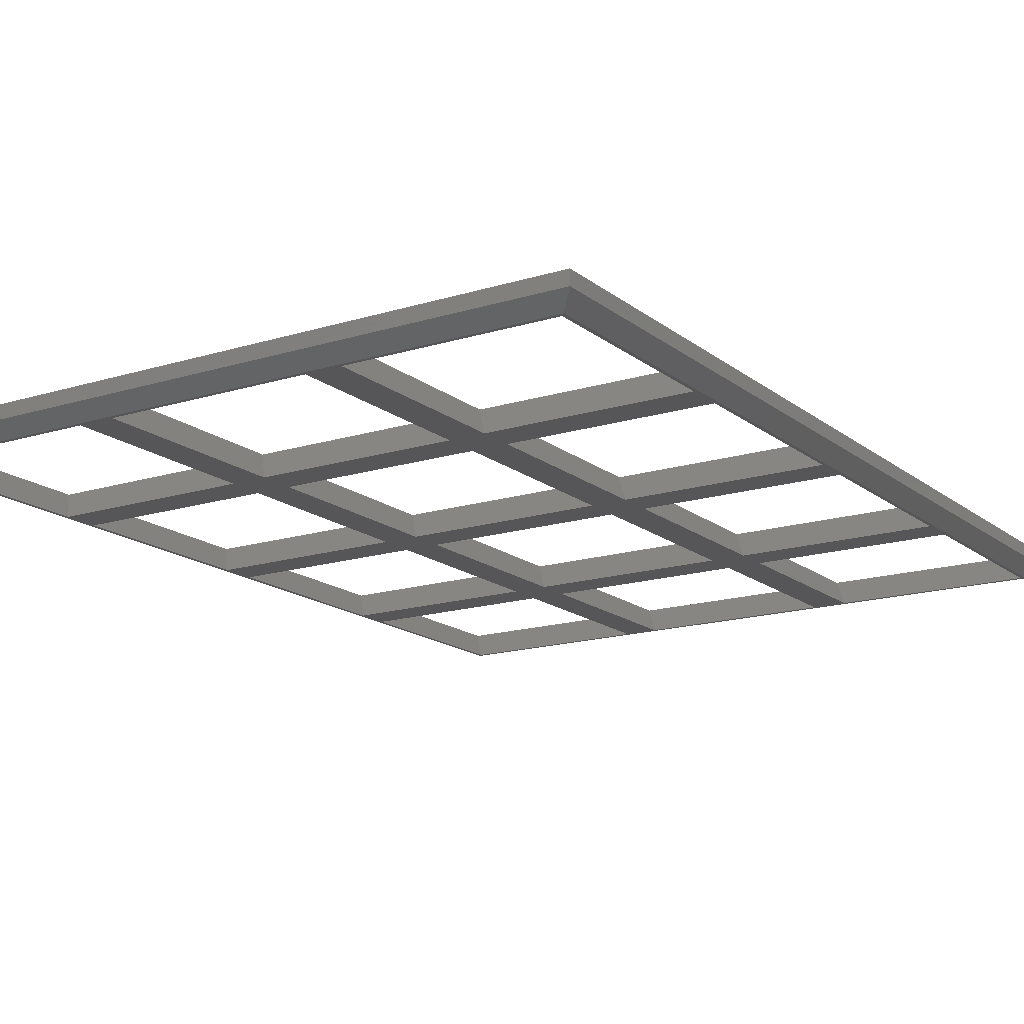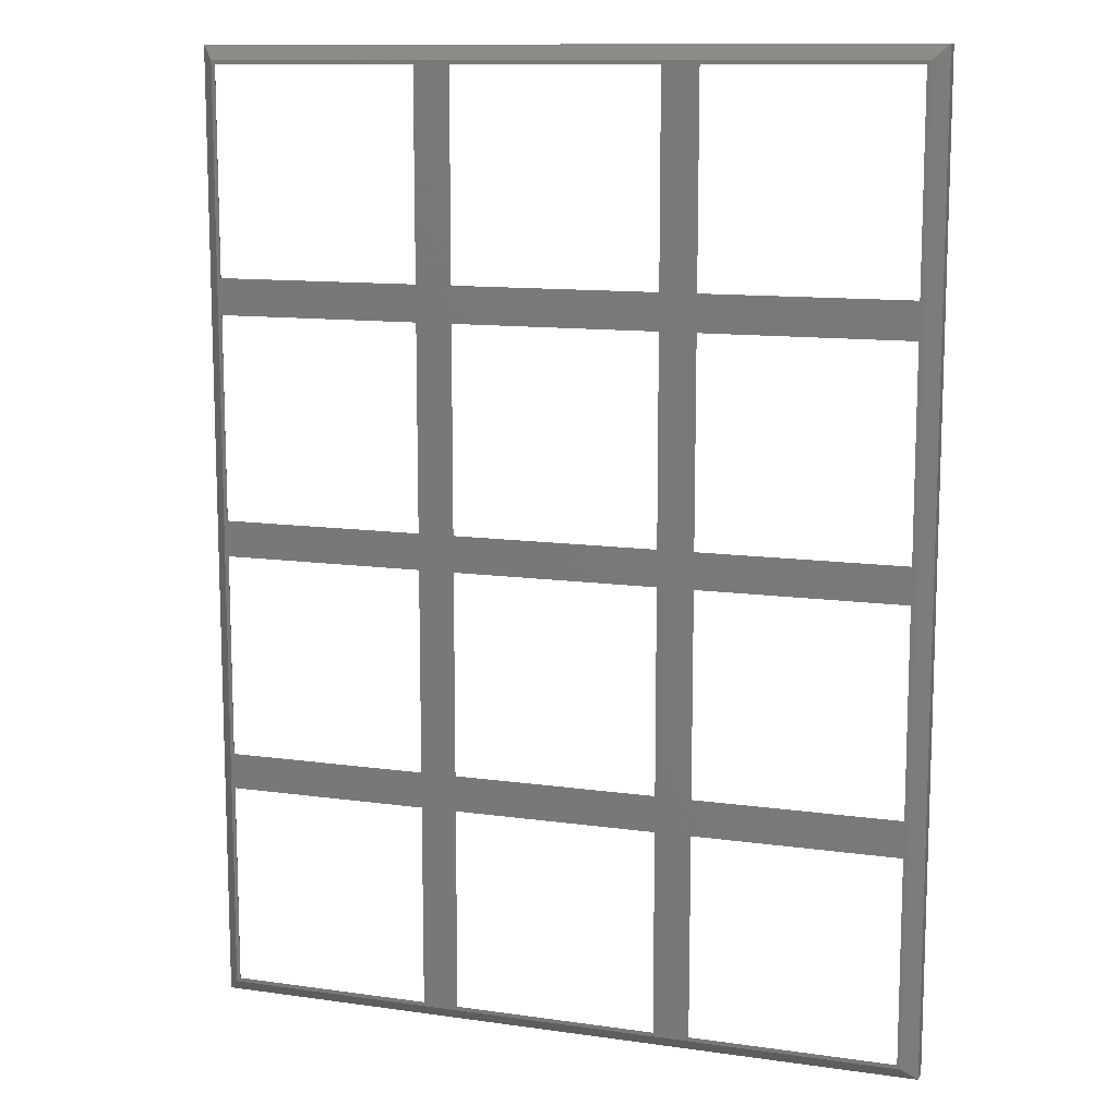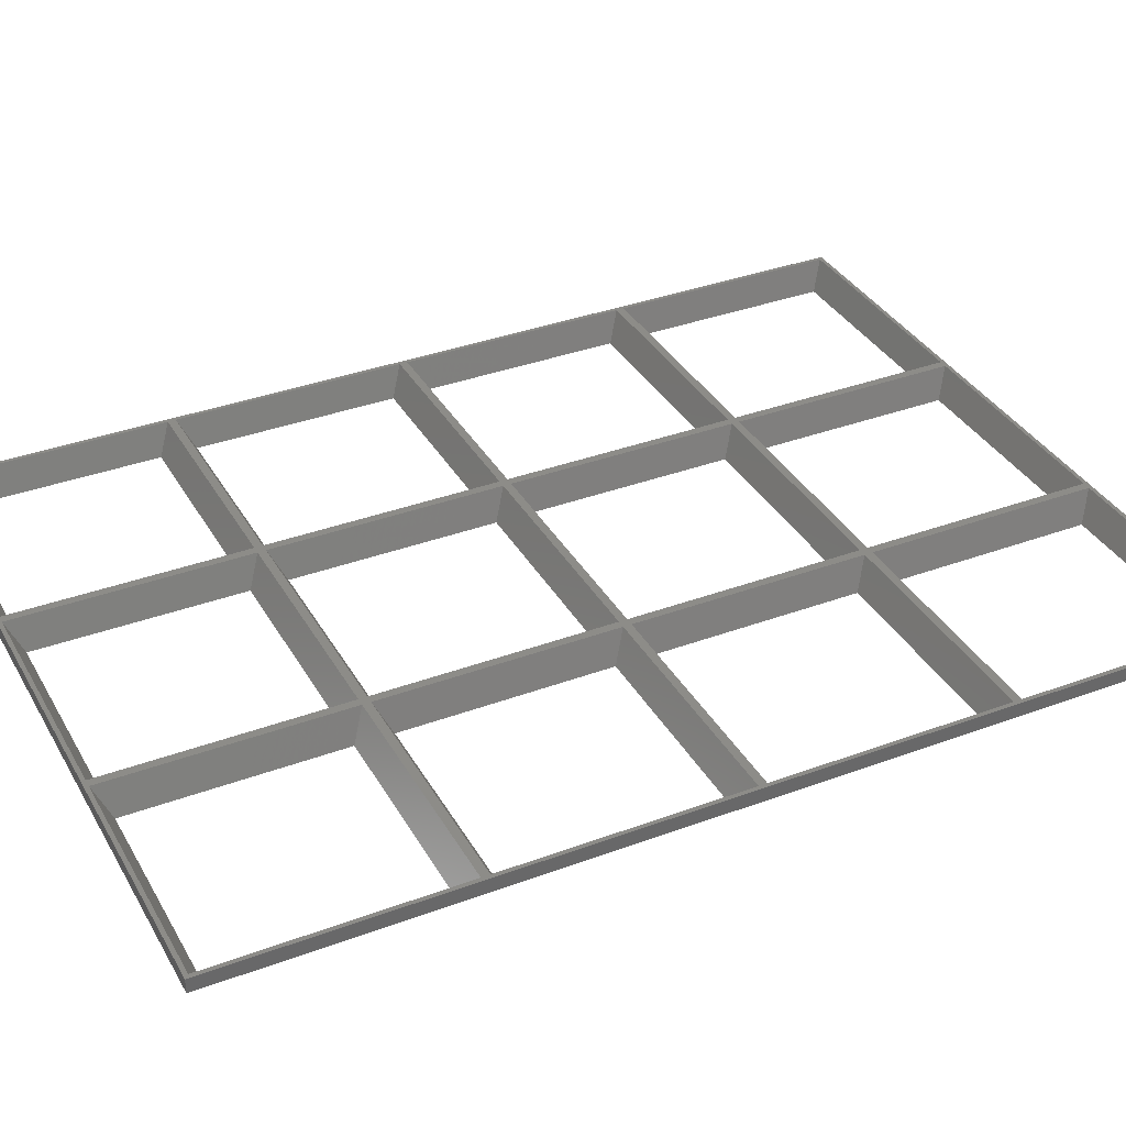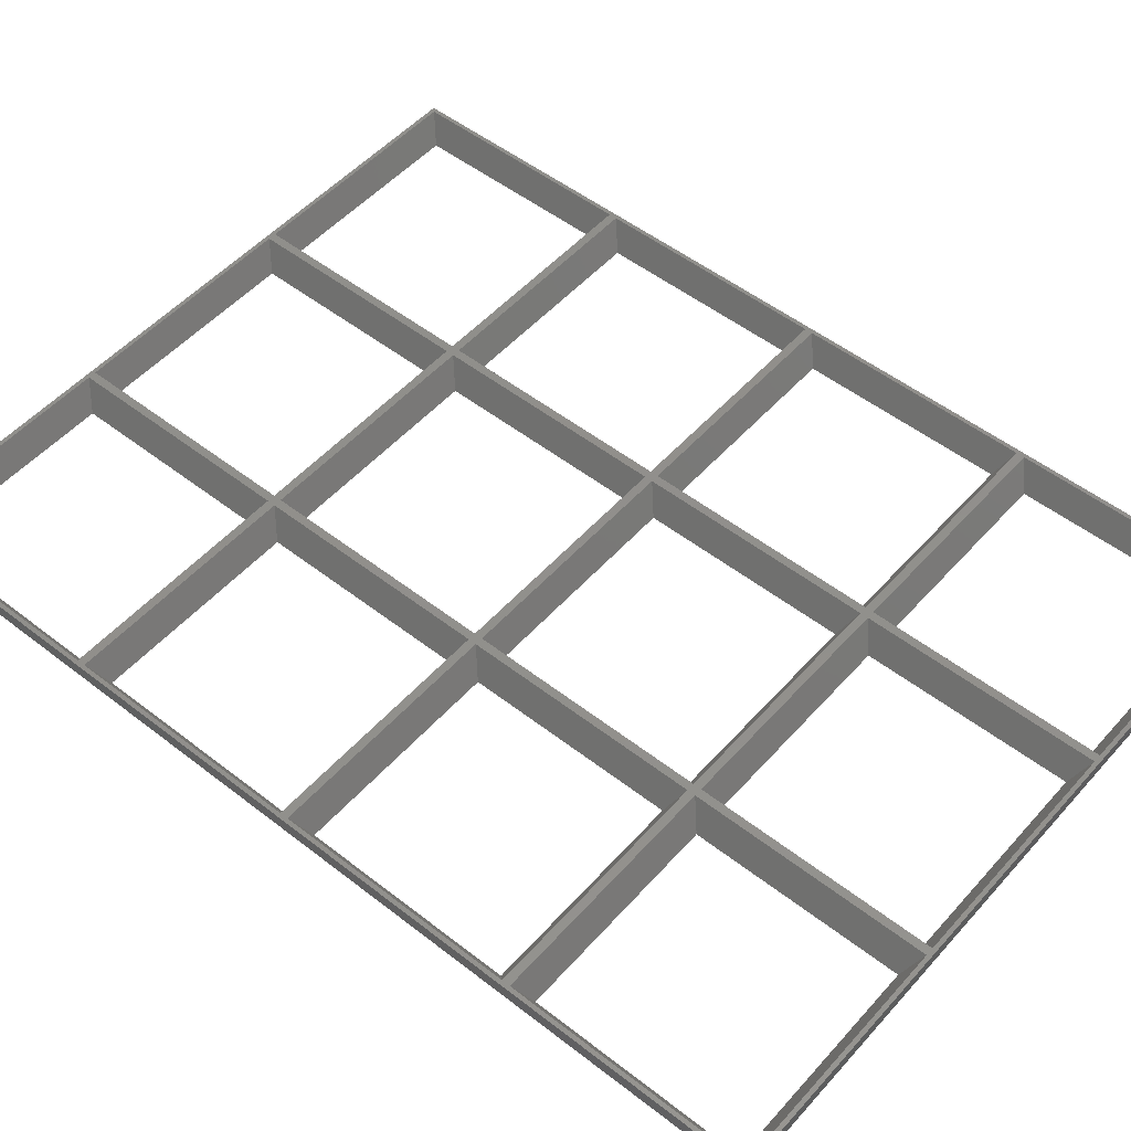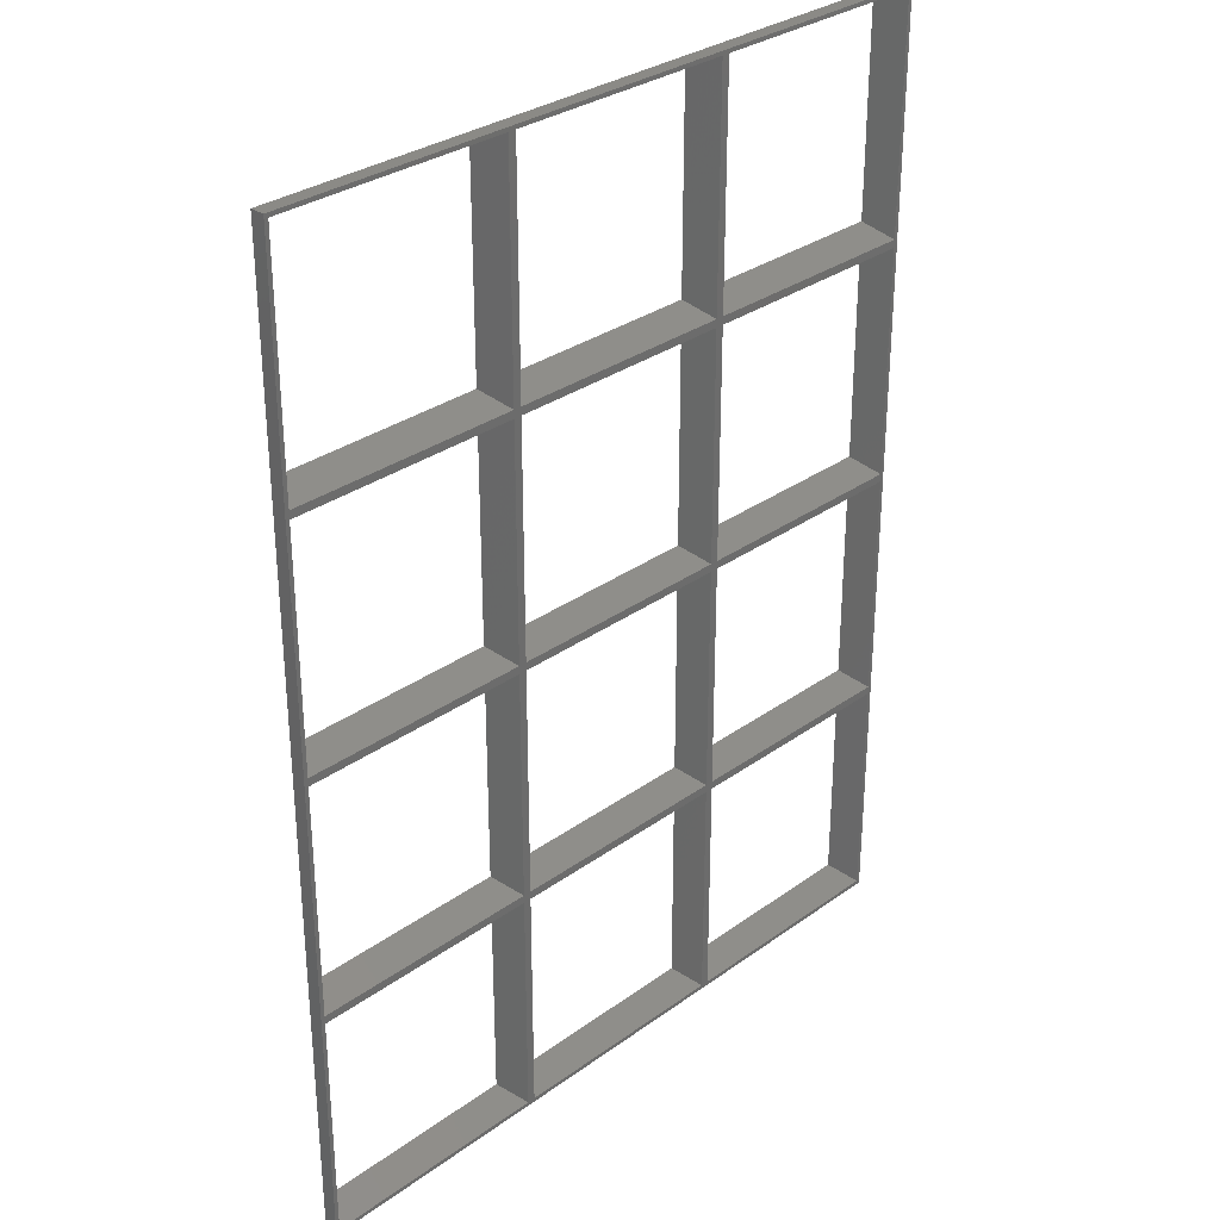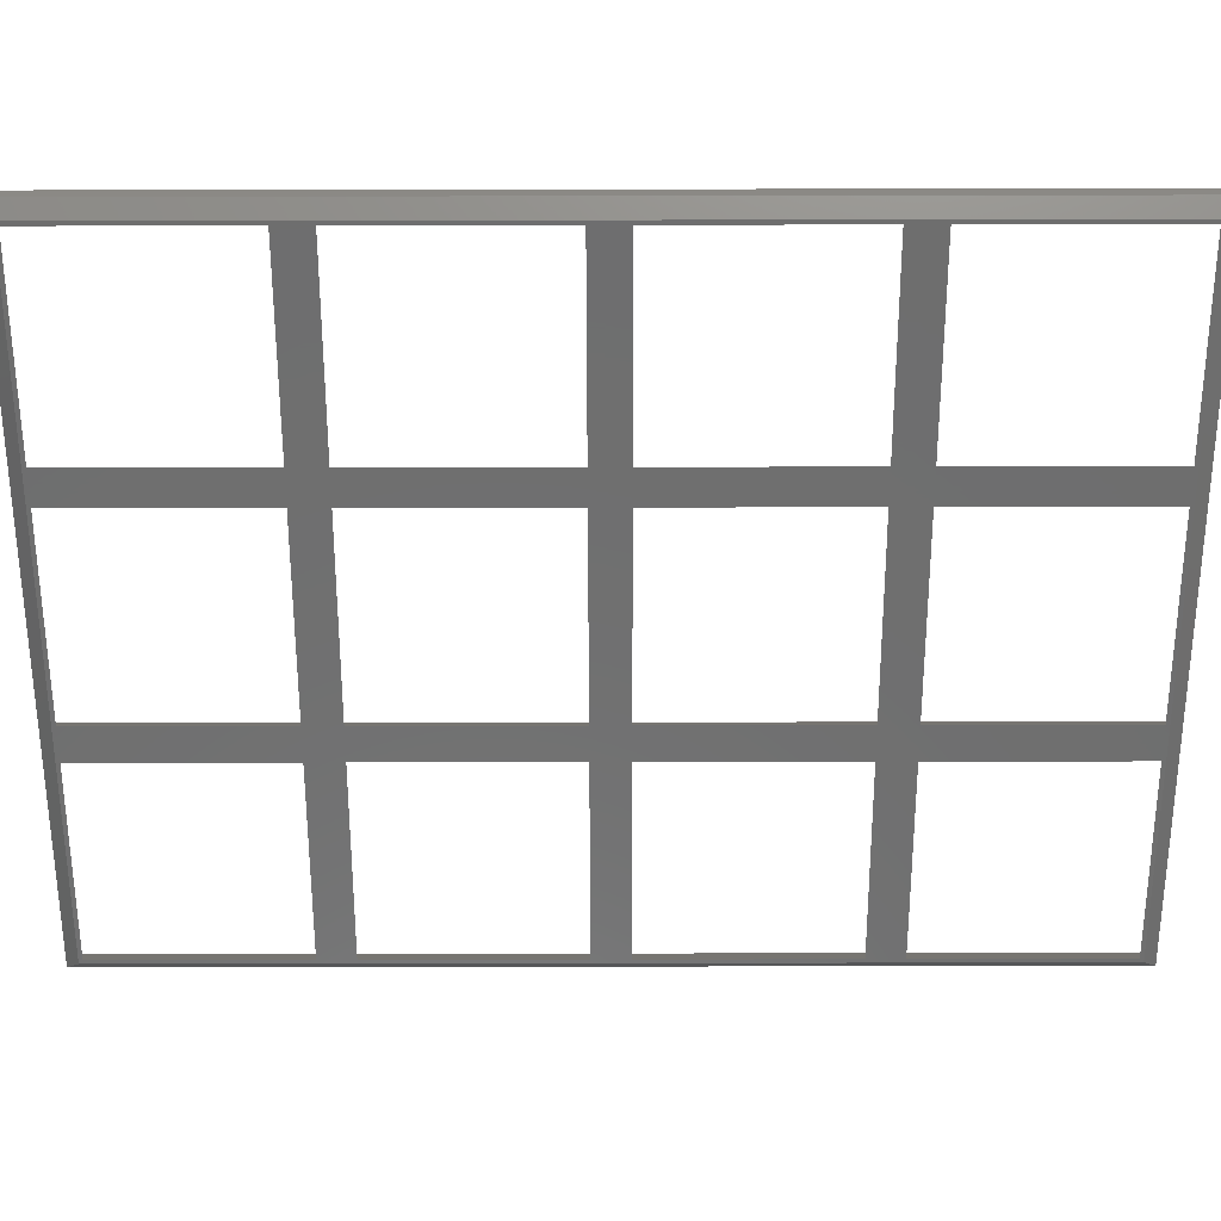
<metadata>
{"format":"stl","ext":"stl","renderer":"f3d","projection":"perspective","resolution":1024,"background":"white","views":[{"elev":-16.1,"azim":-147.2,"up":"+Z"},{"elev":11.7,"azim":-161.1,"up":"+Y"},{"elev":35.5,"azim":63.8,"up":"+Z"},{"elev":51.5,"azim":-49.8,"up":"+Z"},{"elev":30.8,"azim":-45.9,"up":"+Y"},{"elev":-60.7,"azim":90.1,"up":"+Z"}]}
</metadata>
<code>
# stl→obj: 108 verts, 260 faces
v 4.5 175.5 0
v 55.5 184.5 0
v 55.5 175.5 0
v 4.5 184.5 0
v 4.5 115.5 0
v 55.5 124.5 0
v 55.5 115.5 0
v 4.5 124.5 0
v 4.5 55.5 0
v 55.5 64.5 0
v 55.5 55.5 0
v 4.5 64.5 0
v 64.5 175.5 0
v 115.5 184.5 0
v 115.5 175.5 0
v 64.5 184.5 0
v 64.5 115.5 0
v 115.5 124.5 0
v 115.5 115.5 0
v 64.5 124.5 0
v 64.5 55.5 0
v 115.5 64.5 0
v 115.5 55.5 0
v 64.5 64.5 0
v 124.5 175.5 0
v 175.5 184.5 0
v 175.5 175.5 0
v 124.5 184.5 0
v 124.5 115.5 0
v 175.5 124.5 0
v 175.5 115.5 0
v 124.5 124.5 0
v 124.5 55.5 0
v 175.5 64.5 0
v 175.5 55.5 0
v 124.5 64.5 0
v 176.5 3.5 0
v 175.5 4.5 0
v 124.5 4.5 0
v 115.5 4.5 0
v 64.5 4.5 0
v 55.5 4.5 0
v 3.5 3.5 0
v 4.5 4.5 0
v 3.5 236.5 0
v 176.5 236.5 0
v 175.5 235.5 0
v 124.5 235.5 0
v 115.5 235.5 0
v 64.5 235.5 0
v 55.5 235.5 0
v 4.5 235.5 0
v 1 61 7
v 59 59 7
v 59 61 7
v 1 59 7
v 1 121 7
v 59 119 7
v 59 121 7
v 1 119 7
v 1 181 7
v 59 179 7
v 59 181 7
v 1 179 7
v 61 61 7
v 119 59 7
v 119 61 7
v 61 59 7
v 61 121 7
v 119 119 7
v 119 121 7
v 61 119 7
v 61 181 7
v 119 179 7
v 119 181 7
v 61 179 7
v 121 61 7
v 179 59 7
v 179 61 7
v 121 59 7
v 121 121 7
v 179 119 7
v 179 121 7
v 121 119 7
v 121 181 7
v 179 179 7
v 179 181 7
v 121 179 7
v 180 240 7
v 179 239 7
v 121 239 7
v 119 239 7
v 61 239 7
v 59 239 7
v 0 240 7
v 1 239 7
v 0 0 7
v 180 0 7
v 179 1 7
v 121 1 7
v 119 1 7
v 61 1 7
v 59 1 7
v 1 1 7
v 0 0 3.5
v 0 240 3.5
v 180 0 3.5
v 180 240 3.5
f 1 2 3
f 2 1 4
f 5 6 7
f 6 5 8
f 9 10 11
f 10 9 12
f 13 14 15
f 14 13 16
f 17 18 19
f 18 17 20
f 21 22 23
f 22 21 24
f 25 26 27
f 26 25 28
f 29 30 31
f 30 29 32
f 33 34 35
f 34 33 36
f 35 37 38
f 37 39 38
f 23 33 39
f 33 23 36
f 36 22 29
f 19 29 22
f 18 32 19
f 32 18 25
f 23 39 40
f 37 40 39
f 37 41 40
f 11 21 41
f 21 11 24
f 24 10 17
f 7 17 10
f 6 20 7
f 20 6 13
f 11 41 42
f 43 41 37
f 41 43 42
f 43 9 44
f 9 43 12
f 12 43 5
f 5 43 8
f 8 43 1
f 45 1 43
f 1 45 4
f 42 43 44
f 34 37 35
f 37 34 46
f 31 46 34
f 30 46 31
f 27 46 30
f 26 46 27
f 47 46 26
f 48 46 47
f 36 23 22
f 29 19 32
f 15 25 18
f 25 15 28
f 14 28 15
f 28 14 48
f 49 48 14
f 49 46 48
f 50 46 49
f 24 11 10
f 17 7 20
f 3 13 6
f 13 3 16
f 2 16 3
f 16 2 50
f 51 50 2
f 45 50 51
f 45 51 52
f 50 45 46
f 4 45 52
f 53 54 55
f 54 53 56
f 57 58 59
f 58 57 60
f 61 62 63
f 62 61 64
f 65 66 67
f 66 65 68
f 69 70 71
f 70 69 72
f 73 74 75
f 74 73 76
f 77 78 79
f 78 77 80
f 81 82 83
f 82 81 84
f 85 86 87
f 86 85 88
f 87 89 90
f 89 91 90
f 75 85 91
f 85 75 88
f 88 74 81
f 71 81 74
f 70 84 71
f 84 70 77
f 75 91 92
f 89 92 91
f 89 93 92
f 63 73 93
f 73 63 76
f 76 62 69
f 59 69 62
f 58 72 59
f 72 58 65
f 63 93 94
f 89 94 93
f 95 94 89
f 95 61 96
f 61 95 64
f 64 95 57
f 57 95 60
f 60 95 53
f 97 53 95
f 53 97 56
f 94 95 96
f 86 89 87
f 89 86 98
f 83 98 86
f 82 98 83
f 79 98 82
f 78 98 79
f 99 98 78
f 100 98 99
f 88 75 74
f 81 71 84
f 67 77 70
f 77 67 80
f 66 80 67
f 80 66 100
f 101 100 66
f 101 98 100
f 102 98 101
f 76 63 62
f 69 59 72
f 55 65 58
f 65 55 68
f 54 68 55
f 68 54 102
f 103 102 54
f 103 98 102
f 97 103 104
f 103 97 98
f 56 97 104
f 105 95 106
f 95 105 97
f 105 98 97
f 98 105 107
f 42 104 103
f 104 42 44
f 9 54 56
f 54 9 11
f 56 44 9
f 44 56 104
f 42 54 11
f 54 42 103
f 10 53 55
f 53 10 12
f 5 58 60
f 58 5 7
f 60 12 5
f 12 60 53
f 10 58 7
f 58 10 55
f 6 57 59
f 57 6 8
f 1 62 64
f 62 1 3
f 64 8 1
f 8 64 57
f 6 62 3
f 62 6 59
f 108 95 89
f 95 108 106
f 2 61 63
f 61 2 4
f 52 94 96
f 94 52 51
f 96 4 52
f 4 96 61
f 2 94 51
f 94 2 63
f 40 102 101
f 102 40 41
f 21 66 68
f 66 21 23
f 68 41 21
f 41 68 102
f 40 66 23
f 66 40 101
f 22 65 67
f 65 22 24
f 17 70 72
f 70 17 19
f 72 24 17
f 24 72 65
f 22 70 19
f 70 22 67
f 18 69 71
f 69 18 20
f 13 74 76
f 74 13 15
f 76 20 13
f 20 76 69
f 18 74 15
f 74 18 71
f 14 73 75
f 73 14 16
f 50 92 93
f 92 50 49
f 93 16 50
f 16 93 73
f 14 92 49
f 92 14 75
f 98 108 89
f 108 98 107
f 38 100 99
f 100 38 39
f 33 78 80
f 78 33 35
f 80 39 33
f 39 80 100
f 38 78 35
f 78 38 99
f 34 77 79
f 77 34 36
f 29 82 84
f 82 29 31
f 84 36 29
f 36 84 77
f 34 82 31
f 82 34 79
f 30 81 83
f 81 30 32
f 25 86 88
f 86 25 27
f 88 32 25
f 32 88 81
f 30 86 27
f 86 30 83
f 26 85 87
f 85 26 28
f 48 90 91
f 90 48 47
f 91 28 48
f 28 91 85
f 26 90 47
f 90 26 87
f 43 107 105
f 107 43 37
f 43 106 45
f 106 43 105
f 46 106 108
f 106 46 45
f 108 37 46
f 37 108 107

</code>
